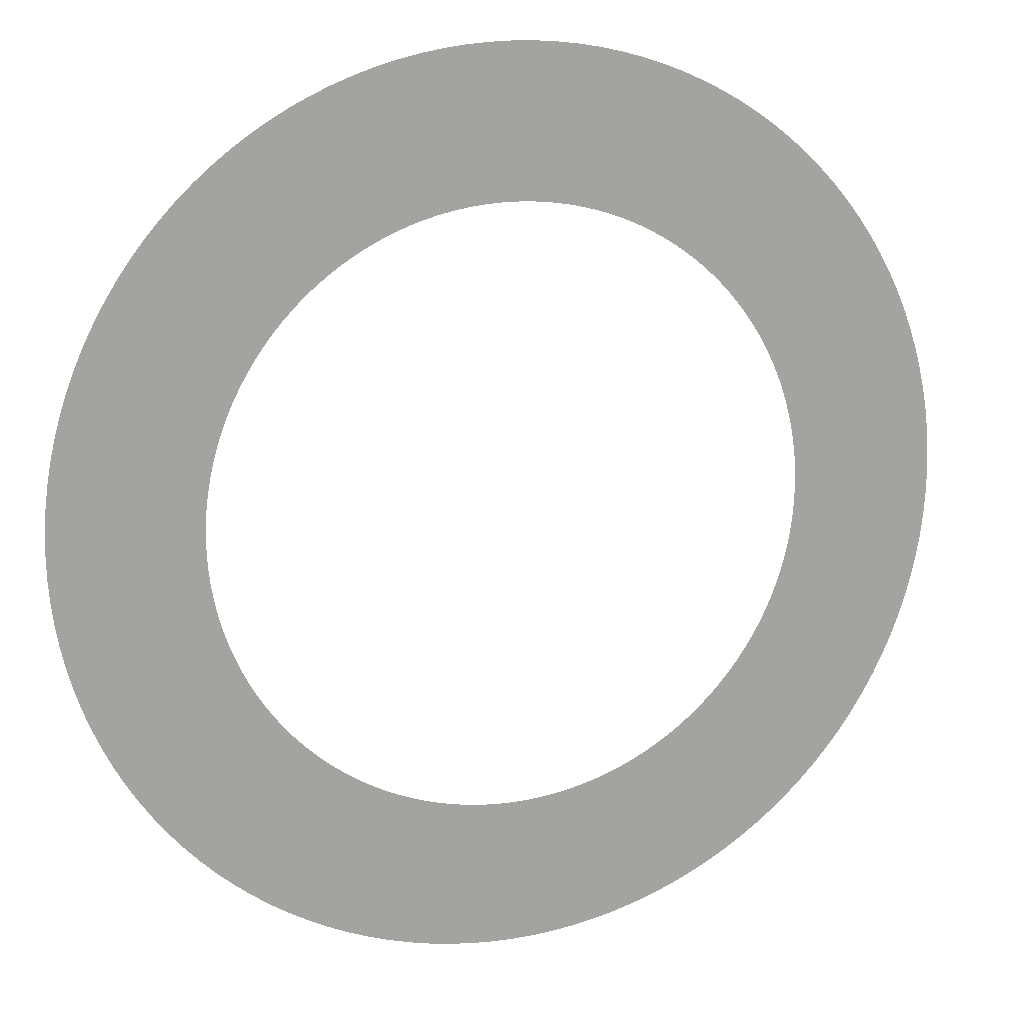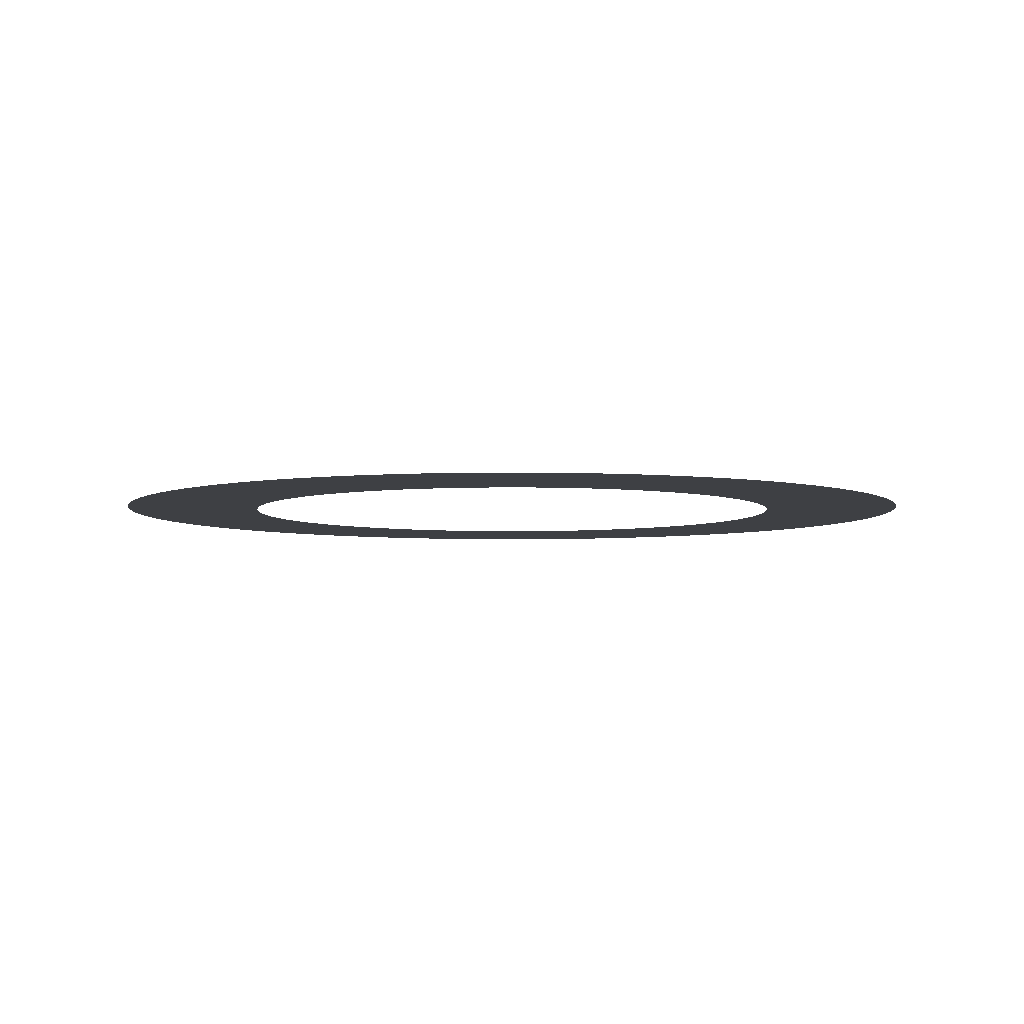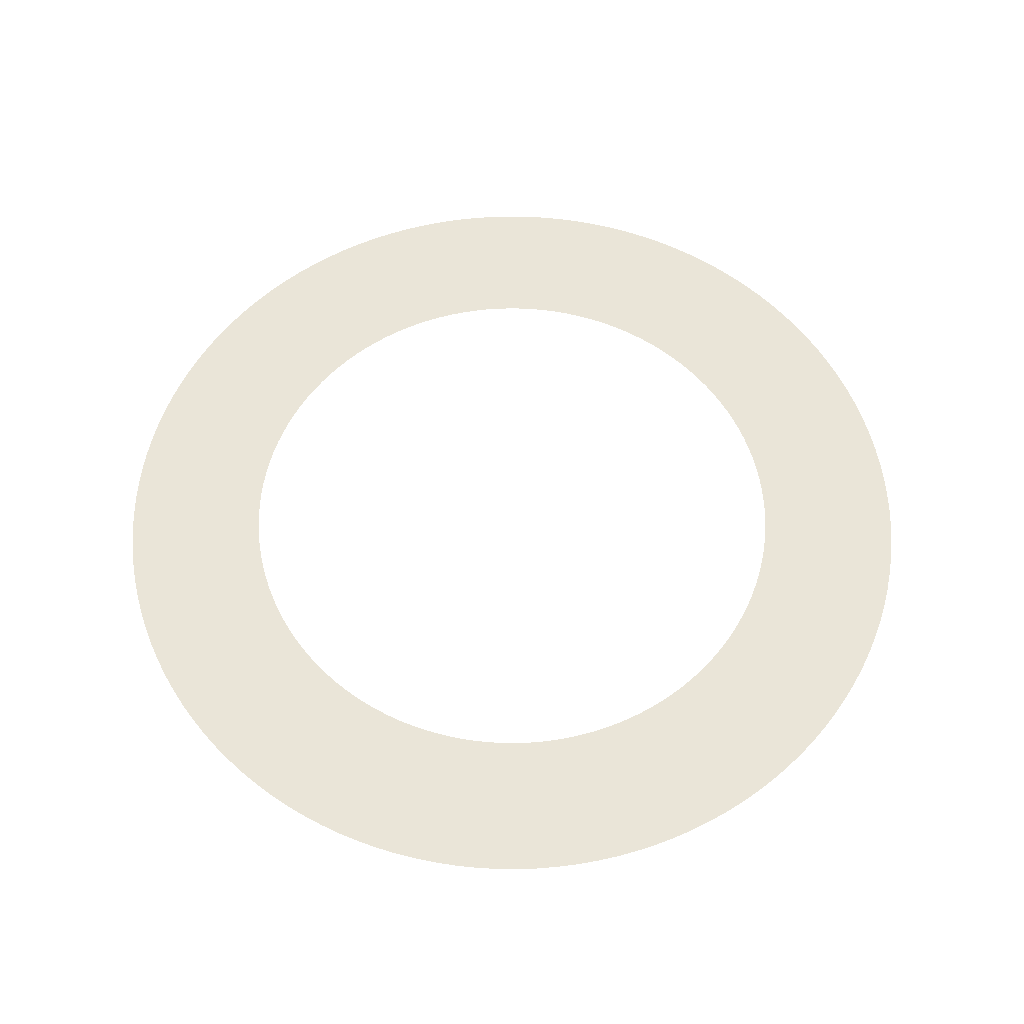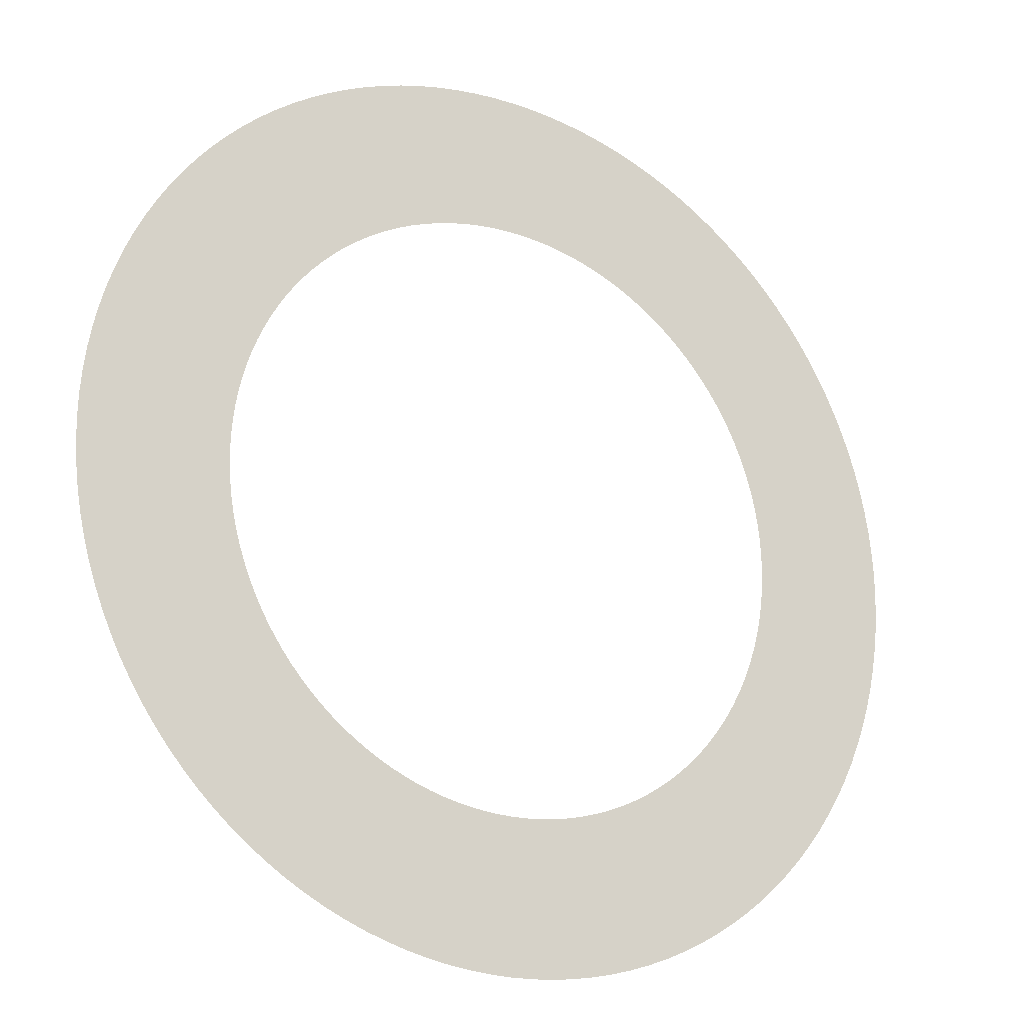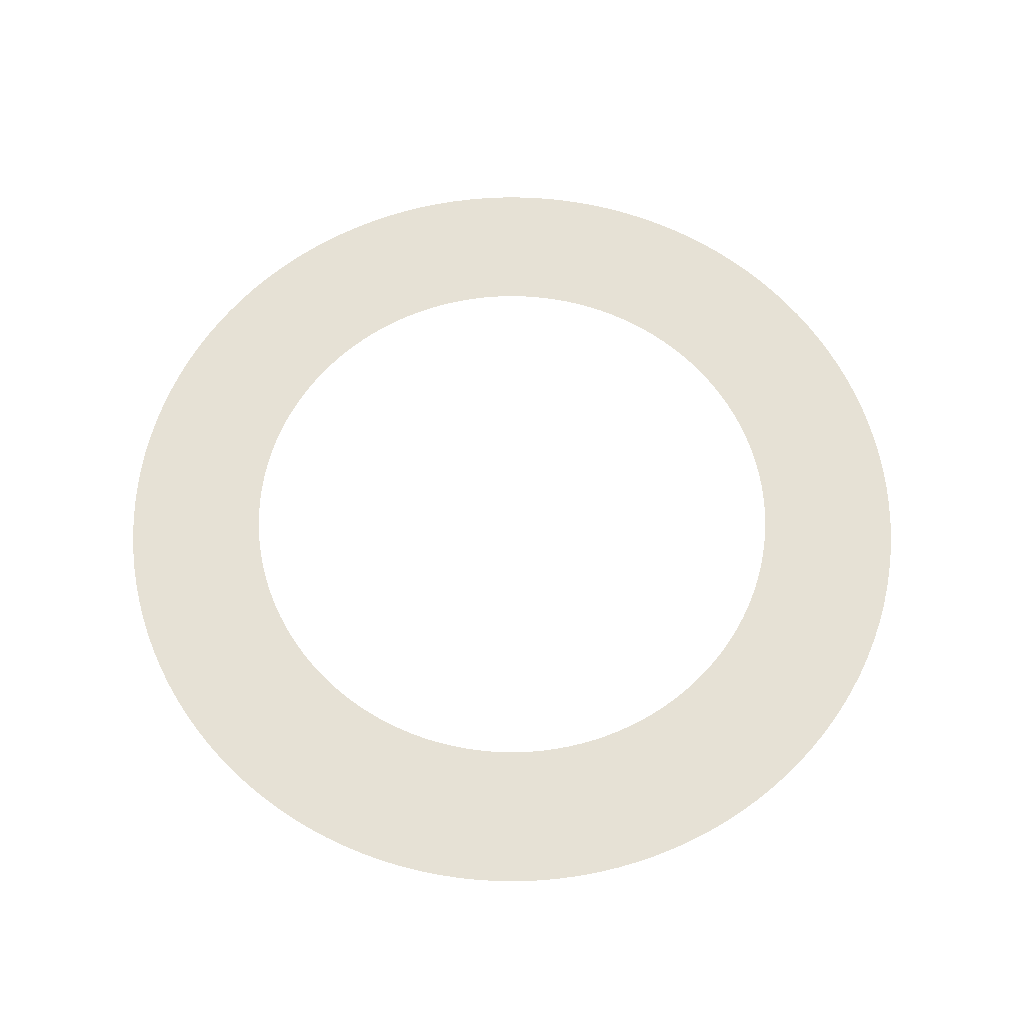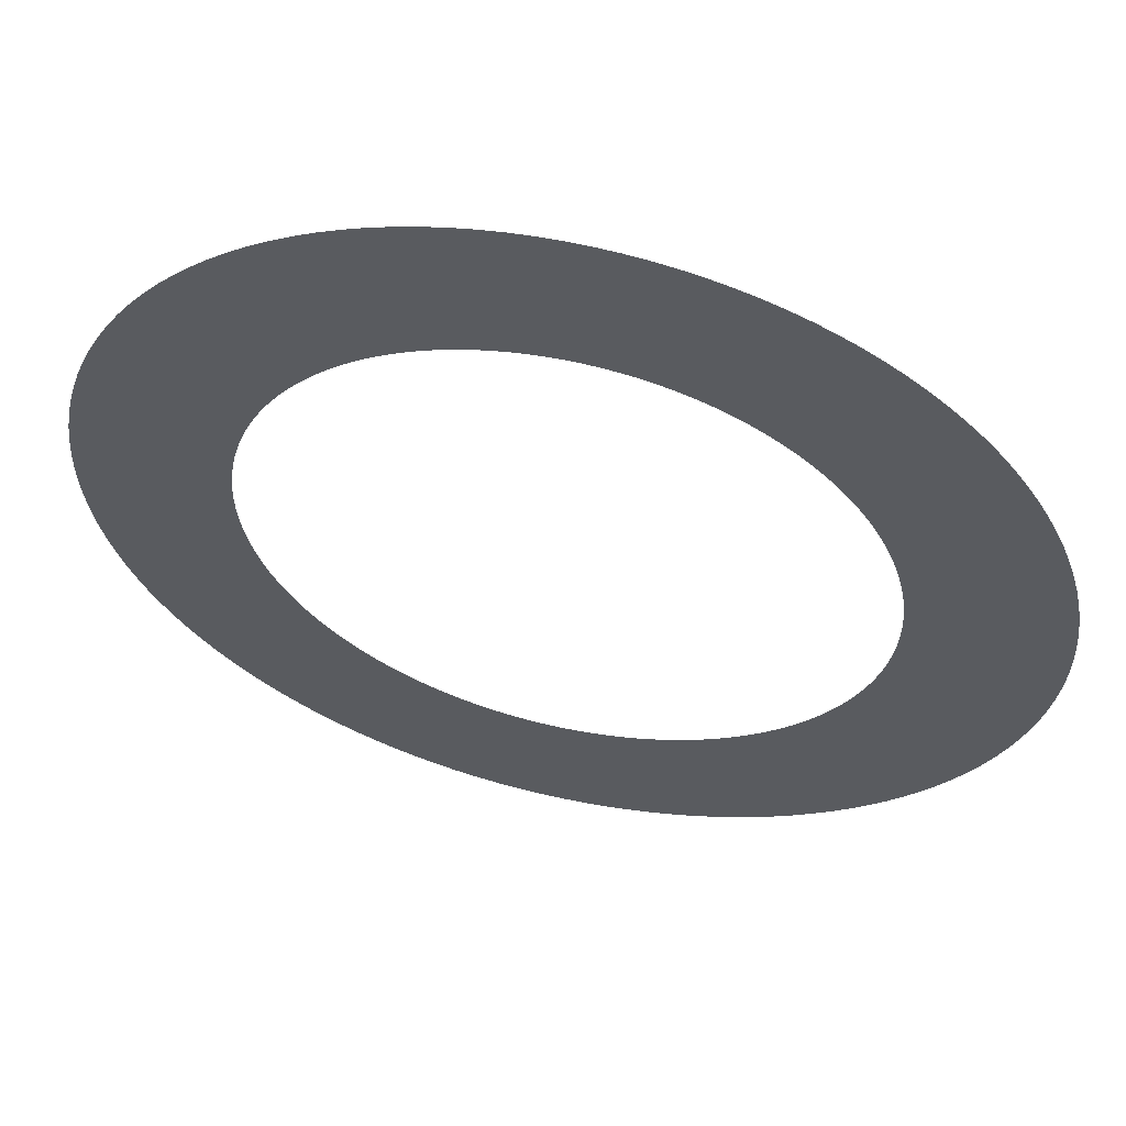
<metadata>
{"format":"obj","ext":"obj","renderer":"f3d","projection":"perspective","resolution":1024,"background":"white","views":[{"elev":15.8,"azim":160.6,"up":"+Z"},{"elev":-4.9,"azim":68.0,"up":"+Y"},{"elev":58.9,"azim":92.2,"up":"+Y"},{"elev":-20.8,"azim":-31.8,"up":"+Z"},{"elev":64.1,"azim":-113.5,"up":"+Y"},{"elev":57.9,"azim":-167.1,"up":"+Z"}]}
</metadata>
<code>
o Circle
v 0 0 -1.306
v -0.06409 0 -1.305
v -0.128 0 -1.3
v -0.1917 0 -1.292
v -0.2548 0 -1.281
v -0.3174 0 -1.267
v -0.3792 0 -1.25
v -0.4401 0 -1.23
v -0.4999 0 -1.207
v -0.5585 0 -1.181
v -0.6158 0 -1.152
v -0.6715 0 -1.12
v -0.7257 0 -1.086
v -0.7781 0 -1.049
v -0.8287 0 -1.01
v -0.8772 0 -0.9679
v -0.9237 0 -0.9237
v -0.9679 0 -0.8772
v -1.01 0 -0.8287
v -1.049 0 -0.7781
v -1.086 0 -0.7257
v -1.12 0 -0.6715
v -1.152 0 -0.6158
v -1.181 0 -0.5585
v -1.207 0 -0.4999
v -1.23 0 -0.4401
v -1.25 0 -0.3792
v -1.267 0 -0.3174
v -1.281 0 -0.2548
v -1.292 0 -0.1917
v -1.3 0 -0.128
v -1.305 0 -0.06409
v -1.306 0 0
v -1.305 0 0.06409
v -1.3 0 0.128
v -1.292 0 0.1917
v -1.281 0 0.2548
v -1.267 0 0.3174
v -1.25 0 0.3792
v -1.23 0 0.4401
v -1.207 0 0.4999
v -1.181 0 0.5585
v -1.152 0 0.6158
v -1.12 0 0.6715
v -1.086 0 0.7257
v -1.049 0 0.7781
v -1.01 0 0.8287
v -0.9679 0 0.8772
v -0.9237 0 0.9237
v -0.8772 0 0.9679
v -0.8287 0 1.01
v -0.7781 0 1.049
v -0.7257 0 1.086
v -0.6715 0 1.12
v -0.6158 0 1.152
v -0.5585 0 1.181
v -0.4999 0 1.207
v -0.4401 0 1.23
v -0.3792 0 1.25
v -0.3174 0 1.267
v -0.2548 0 1.281
v -0.1917 0 1.292
v -0.128 0 1.3
v -0.0641 0 1.305
v -2e-06 0 1.306
v 0.06409 0 1.305
v 0.128 0 1.3
v 0.1917 0 1.292
v 0.2548 0 1.281
v 0.3174 0 1.267
v 0.3792 0 1.25
v 0.4401 0 1.23
v 0.4999 0 1.207
v 0.5585 0 1.181
v 0.6158 0 1.152
v 0.6715 0 1.12
v 0.7257 0 1.086
v 0.7781 0 1.049
v 0.8287 0 1.01
v 0.8772 0 0.9679
v 0.9237 0 0.9237
v 0.9679 0 0.8772
v 1.01 0 0.8287
v 1.049 0 0.7781
v 1.086 0 0.7257
v 1.12 0 0.6715
v 1.152 0 0.6158
v 1.181 0 0.5585
v 1.207 0 0.4999
v 1.23 0 0.4401
v 1.25 0 0.3792
v 1.267 0 0.3174
v 1.281 0 0.2548
v 1.292 0 0.1917
v 1.3 0 0.128
v 1.305 0 0.0641
v 1.306 0 2e-06
v 1.305 0 -0.06409
v 1.3 0 -0.128
v 1.292 0 -0.1917
v 1.281 0 -0.2548
v 1.267 0 -0.3174
v 1.25 0 -0.3792
v 1.23 0 -0.4401
v 1.207 0 -0.4999
v 1.181 0 -0.5585
v 1.152 0 -0.6158
v 1.12 0 -0.6715
v 1.086 0 -0.7257
v 1.049 0 -0.7781
v 1.01 0 -0.8287
v 0.9679 0 -0.8772
v 0.9237 0 -0.9237
v 0.8772 0 -0.9679
v 0.8287 0 -1.01
v 0.7781 0 -1.049
v 0.7257 0 -1.086
v 0.6715 0 -1.12
v 0.6158 0 -1.152
v 0.5585 0 -1.181
v 0.4999 0 -1.207
v 0.4401 0 -1.23
v 0.3792 0 -1.25
v 0.3174 0 -1.267
v 0.2548 0 -1.281
v 0.1917 0 -1.292
v 0.128 0 -1.3
v 0.06409 0 -1.305
v 0 0 -1.951
v -0.09575 0 -1.949
v -0.1913 0 -1.942
v -0.2863 0 -1.93
v -0.3807 0 -1.914
v -0.4742 0 -1.893
v -0.5665 0 -1.867
v -0.6574 0 -1.837
v -0.7468 0 -1.803
v -0.8343 0 -1.764
v -0.9199 0 -1.721
v -1.003 0 -1.674
v -1.084 0 -1.623
v -1.162 0 -1.567
v -1.238 0 -1.508
v -1.31 0 -1.446
v -1.38 0 -1.38
v -1.446 0 -1.31
v -1.508 0 -1.238
v -1.567 0 -1.162
v -1.623 0 -1.084
v -1.674 0 -1.003
v -1.721 0 -0.9199
v -1.764 0 -0.8343
v -1.803 0 -0.7468
v -1.837 0 -0.6574
v -1.867 0 -0.5665
v -1.893 0 -0.4742
v -1.914 0 -0.3807
v -1.93 0 -0.2863
v -1.942 0 -0.1913
v -1.949 0 -0.09575
v -1.951 0 1e-06
v -1.949 0 0.09575
v -1.942 0 0.1913
v -1.93 0 0.2863
v -1.914 0 0.3807
v -1.893 0 0.4742
v -1.867 0 0.5665
v -1.837 0 0.6574
v -1.803 0 0.7468
v -1.764 0 0.8343
v -1.721 0 0.9199
v -1.674 0 1.003
v -1.623 0 1.084
v -1.567 0 1.162
v -1.508 0 1.238
v -1.446 0 1.31
v -1.38 0 1.38
v -1.31 0 1.446
v -1.238 0 1.508
v -1.162 0 1.567
v -1.084 0 1.623
v -1.003 0 1.674
v -0.9199 0 1.721
v -0.8343 0 1.764
v -0.7468 0 1.803
v -0.6574 0 1.837
v -0.5665 0 1.867
v -0.4742 0 1.893
v -0.3807 0 1.914
v -0.2863 0 1.93
v -0.1913 0 1.942
v -0.09575 0 1.949
v -3e-06 0 1.951
v 0.09575 0 1.949
v 0.1913 0 1.942
v 0.2863 0 1.93
v 0.3807 0 1.914
v 0.4741 0 1.893
v 0.5665 0 1.867
v 0.6574 0 1.837
v 0.7468 0 1.803
v 0.8343 0 1.764
v 0.9199 0 1.721
v 1.003 0 1.674
v 1.084 0 1.623
v 1.162 0 1.567
v 1.238 0 1.508
v 1.31 0 1.446
v 1.38 0 1.38
v 1.446 0 1.31
v 1.508 0 1.238
v 1.567 0 1.162
v 1.623 0 1.084
v 1.674 0 1.003
v 1.721 0 0.9199
v 1.764 0 0.8343
v 1.803 0 0.7468
v 1.837 0 0.6574
v 1.867 0 0.5665
v 1.893 0 0.4742
v 1.914 0 0.3807
v 1.93 0 0.2863
v 1.942 0 0.1913
v 1.949 0 0.09575
v 1.951 0 3e-06
v 1.949 0 -0.09575
v 1.942 0 -0.1913
v 1.93 0 -0.2863
v 1.914 0 -0.3807
v 1.893 0 -0.4741
v 1.867 0 -0.5665
v 1.837 0 -0.6574
v 1.803 0 -0.7468
v 1.764 0 -0.8343
v 1.721 0 -0.9199
v 1.674 0 -1.003
v 1.623 0 -1.084
v 1.567 0 -1.162
v 1.508 0 -1.238
v 1.446 0 -1.31
v 1.38 0 -1.38
v 1.31 0 -1.446
v 1.238 0 -1.508
v 1.162 0 -1.567
v 1.084 0 -1.623
v 1.003 0 -1.674
v 0.9199 0 -1.721
v 0.8343 0 -1.764
v 0.7468 0 -1.803
v 0.6574 0 -1.837
v 0.5665 0 -1.867
v 0.4741 0 -1.893
v 0.3807 0 -1.914
v 0.2863 0 -1.93
v 0.1913 0 -1.942
v 0.09574 0 -1.949
f 71 70 198 199
f 20 19 147 148
f 123 122 250 251
f 72 71 199 200
f 21 20 148 149
f 124 123 251 252
f 73 72 200 201
f 22 21 149 150
f 125 124 252 253
f 74 73 201 202
f 23 22 150 151
f 126 125 253 254
f 75 74 202 203
f 24 23 151 152
f 127 126 254 255
f 76 75 203 204
f 25 24 152 153
f 128 127 255 256
f 77 76 204 205
f 26 25 153 154
f 1 128 256 129
f 78 77 205 206
f 27 26 154 155
f 79 78 206 207
f 28 27 155 156
f 80 79 207 208
f 29 28 156 157
f 81 80 208 209
f 30 29 157 158
f 82 81 209 210
f 31 30 158 159
f 83 82 210 211
f 32 31 159 160
f 84 83 211 212
f 33 32 160 161
f 85 84 212 213
f 34 33 161 162
f 86 85 213 214
f 35 34 162 163
f 87 86 214 215
f 36 35 163 164
f 88 87 215 216
f 37 36 164 165
f 89 88 216 217
f 38 37 165 166
f 90 89 217 218
f 39 38 166 167
f 91 90 218 219
f 40 39 167 168
f 92 91 219 220
f 41 40 168 169
f 93 92 220 221
f 42 41 169 170
f 94 93 221 222
f 43 42 170 171
f 95 94 222 223
f 44 43 171 172
f 96 95 223 224
f 45 44 172 173
f 97 96 224 225
f 46 45 173 174
f 98 97 225 226
f 47 46 174 175
f 99 98 226 227
f 48 47 175 176
f 100 99 227 228
f 49 48 176 177
f 101 100 228 229
f 50 49 177 178
f 102 101 229 230
f 51 50 178 179
f 103 102 230 231
f 52 51 179 180
f 104 103 231 232
f 53 52 180 181
f 2 1 129 130
f 105 104 232 233
f 54 53 181 182
f 3 2 130 131
f 106 105 233 234
f 55 54 182 183
f 4 3 131 132
f 107 106 234 235
f 56 55 183 184
f 5 4 132 133
f 108 107 235 236
f 57 56 184 185
f 6 5 133 134
f 109 108 236 237
f 58 57 185 186
f 7 6 134 135
f 110 109 237 238
f 59 58 186 187
f 8 7 135 136
f 111 110 238 239
f 60 59 187 188
f 9 8 136 137
f 112 111 239 240
f 61 60 188 189
f 10 9 137 138
f 113 112 240 241
f 62 61 189 190
f 11 10 138 139
f 114 113 241 242
f 63 62 190 191
f 12 11 139 140
f 115 114 242 243
f 64 63 191 192
f 13 12 140 141
f 116 115 243 244
f 65 64 192 193
f 14 13 141 142
f 117 116 244 245
f 66 65 193 194
f 15 14 142 143
f 118 117 245 246
f 67 66 194 195
f 16 15 143 144
f 119 118 246 247
f 68 67 195 196
f 17 16 144 145
f 120 119 247 248
f 69 68 196 197
f 18 17 145 146
f 121 120 248 249
f 70 69 197 198
f 19 18 146 147
f 122 121 249 250

</code>
